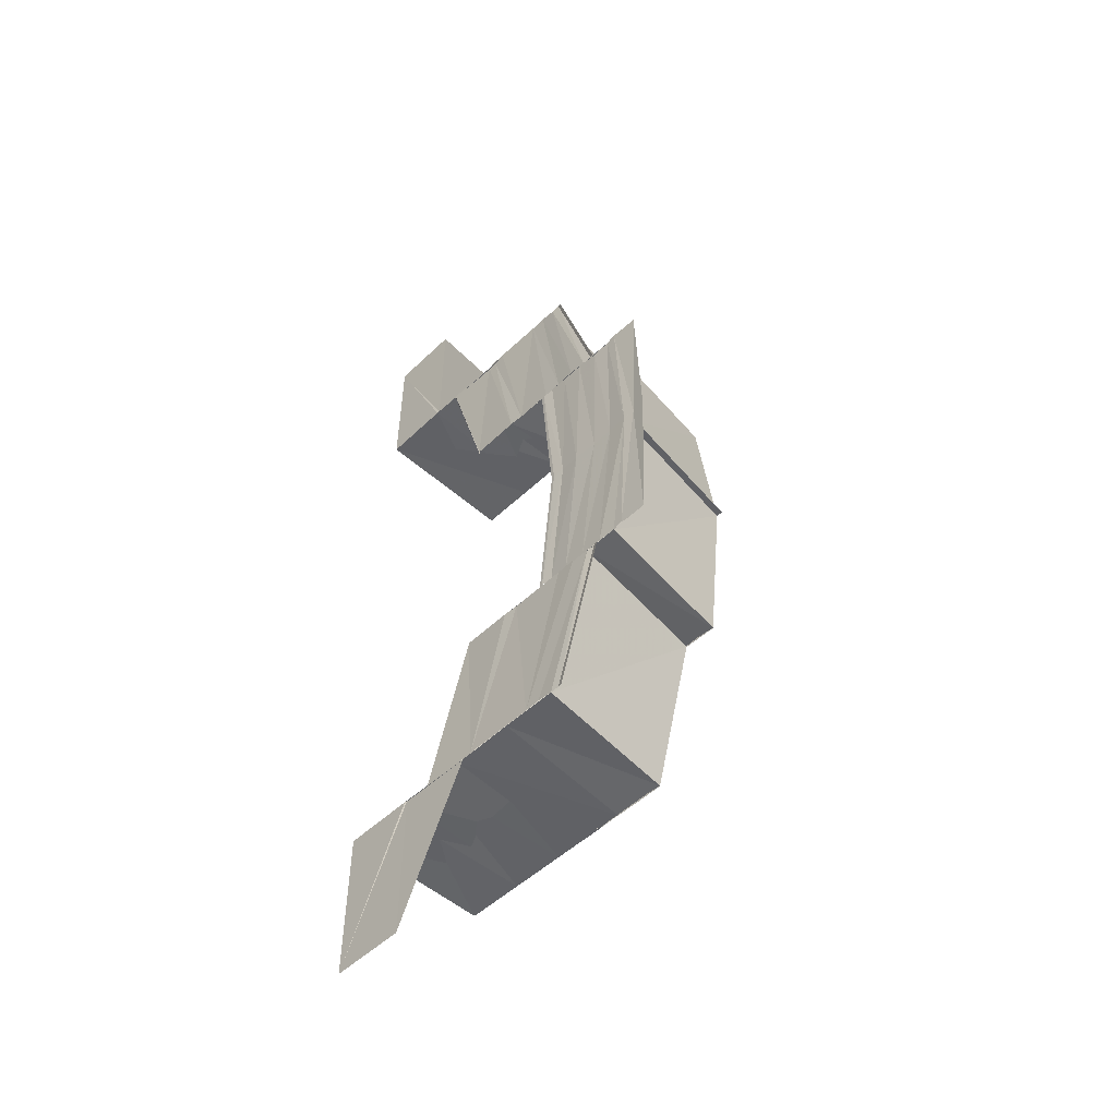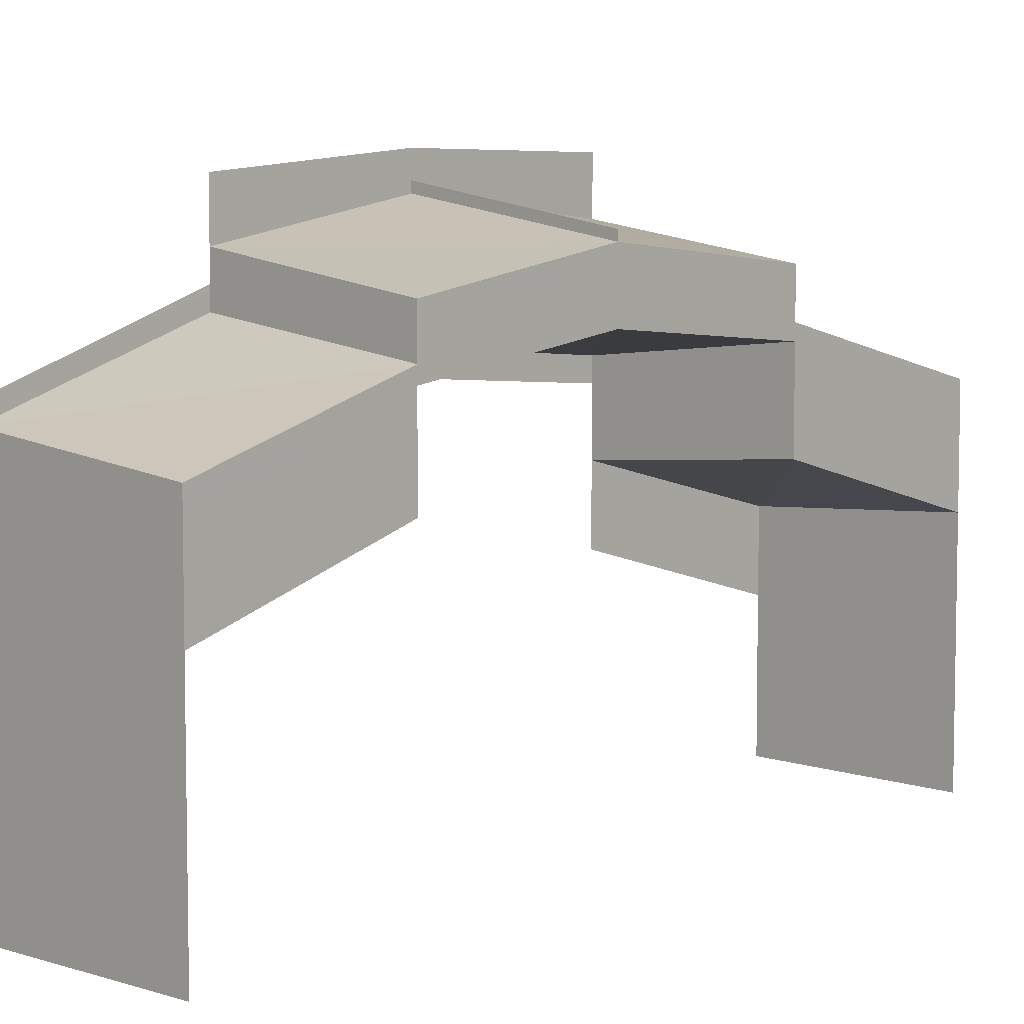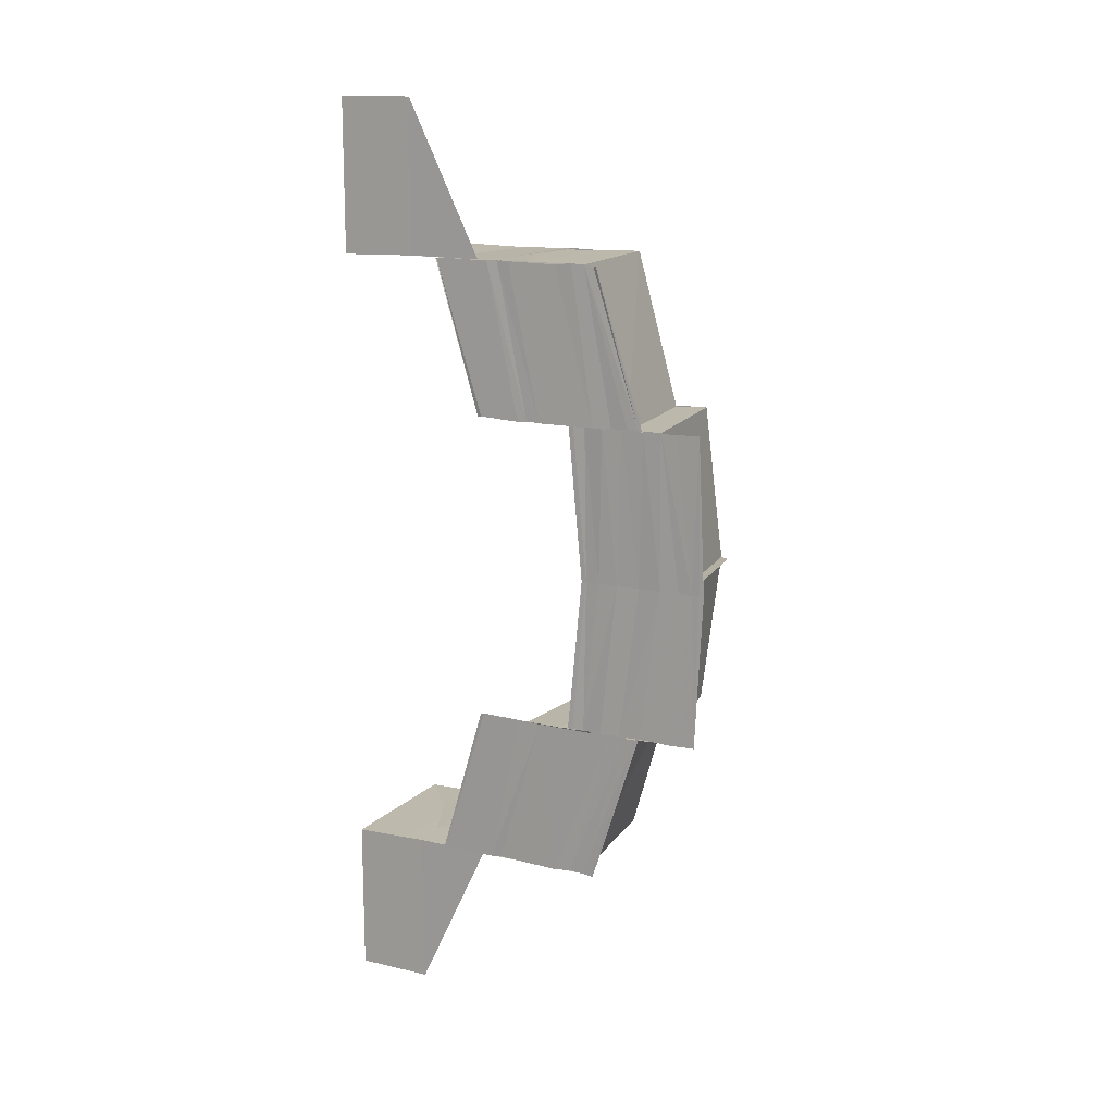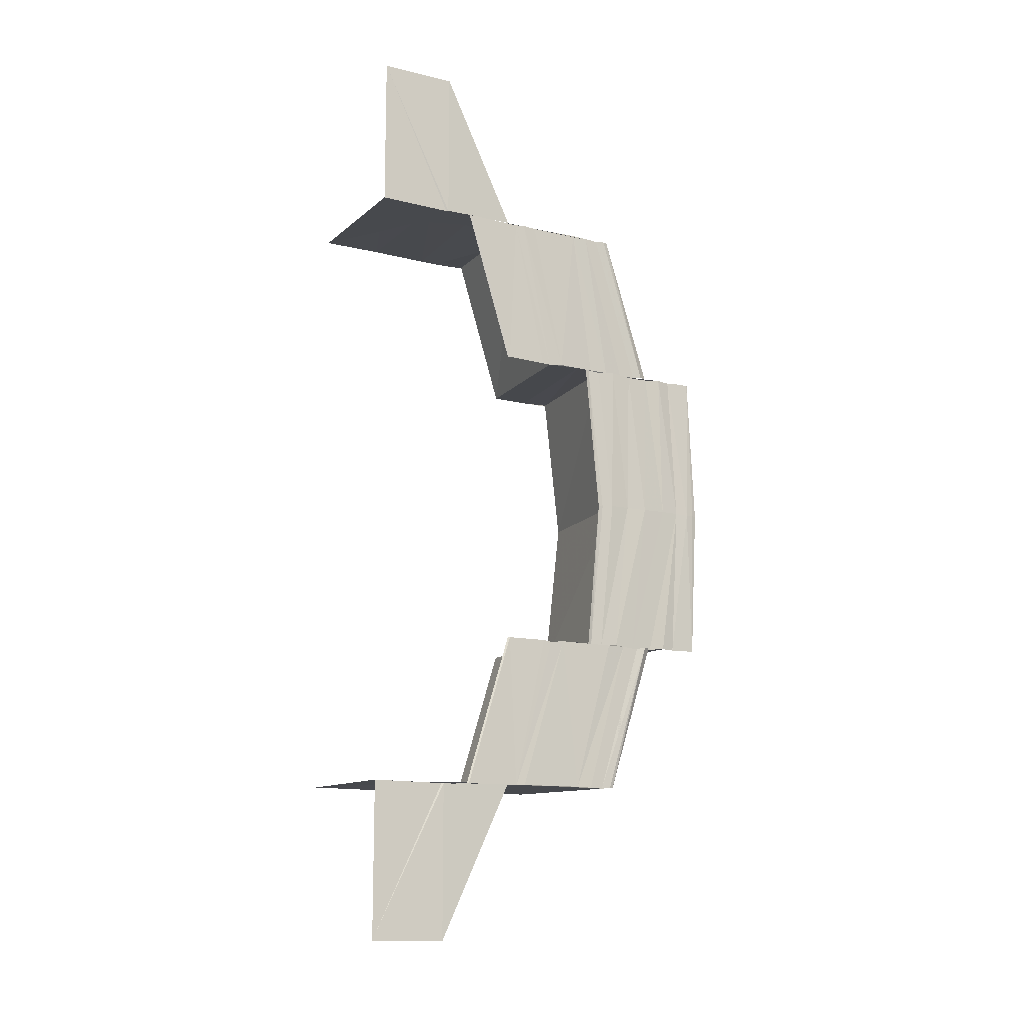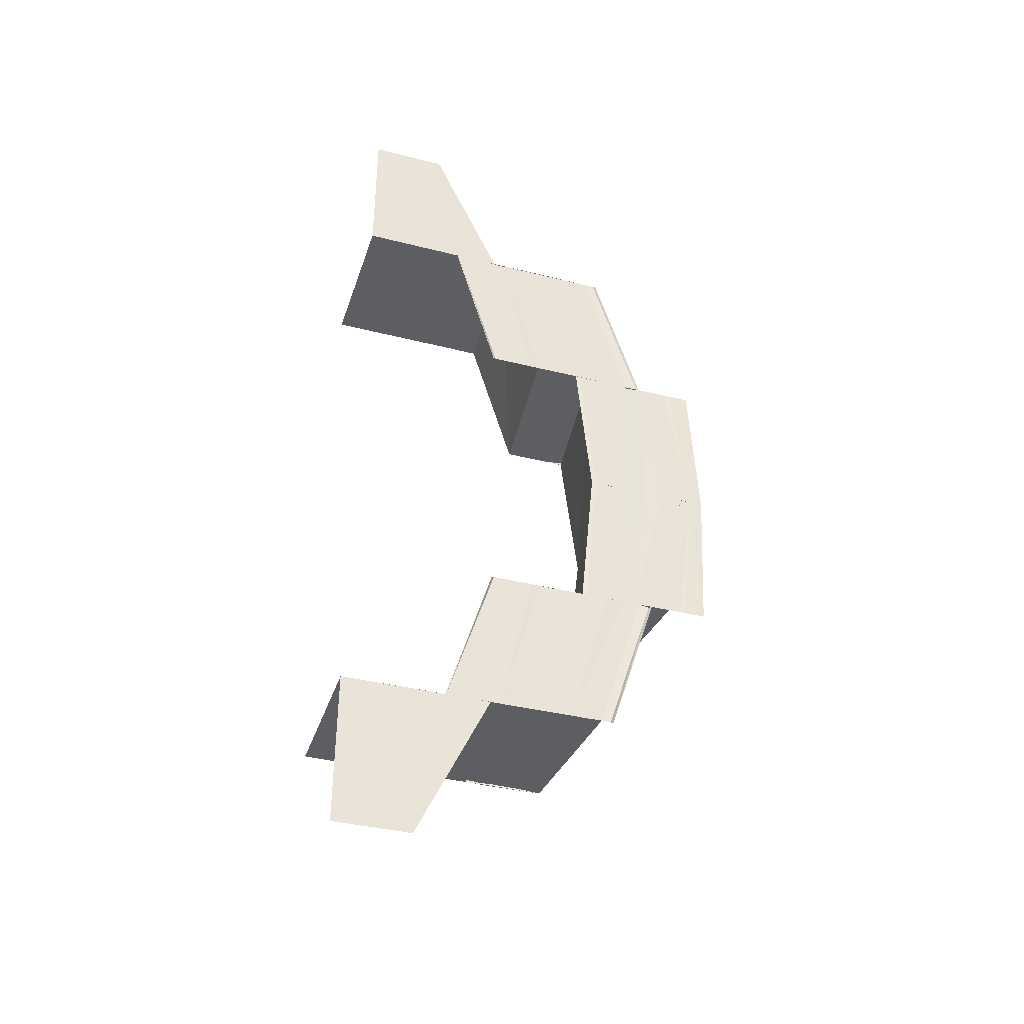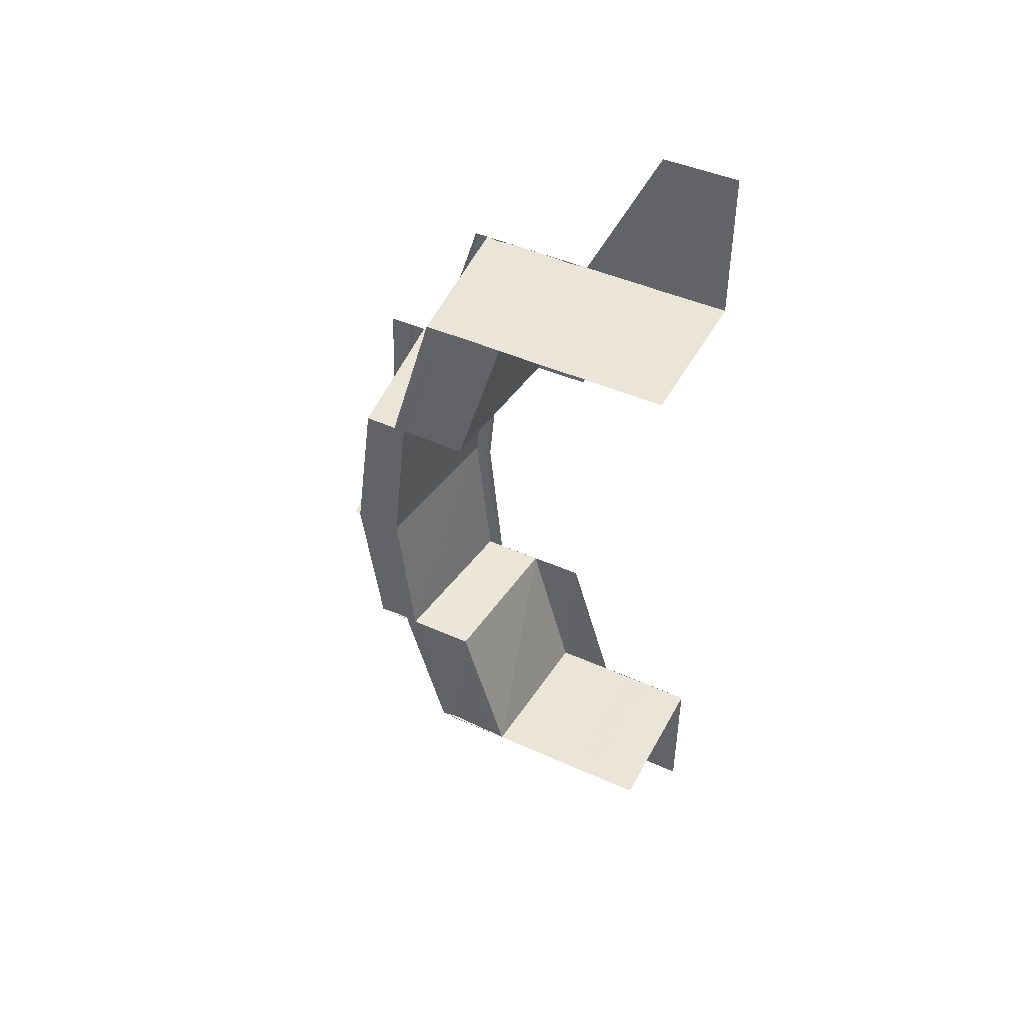
<metadata>
{"format":"obj","ext":"obj","renderer":"f3d","projection":"perspective","resolution":1024,"background":"white","views":[{"elev":-50.5,"azim":-43.9,"up":"+Y"},{"elev":8.3,"azim":42.9,"up":"+Z"},{"elev":14.4,"azim":-63.1,"up":"+Y"},{"elev":-12.4,"azim":-118.8,"up":"+Y"},{"elev":-38.5,"azim":-107.7,"up":"+Y"},{"elev":45.9,"azim":117.1,"up":"+Y"}]}
</metadata>
<code>
o 3519
v 2168 1868 7.977
v 2168 1868 7.977
v 2168 1868 7.972
v 2168 1868 7.977
v 2168 1868 7.977
v 2168 1868 7.982
v 2168 1868 7.977
v 2168 1868 7.982
v 2168 1868 7.977
v 2168 1868 7.982
v 2168 1868 7.977
v 2168 1868 7.972
v 2168 1868 7.977
v 2168 1868 7.972
v 2168 1868 7.972
v 2168 1868 7.977
v 2168 1868 7.976
v 2168 1868 7.977
v 2168 1868 7.972
v 2168 1868 7.976
v 2168 1868 7.972
v 2168 1868 7.98
v 2168 1868 7.98
v 2168 1868 7.979
v 2168 1868 7.982
v 2168 1868 7.979
v 2168 1868 7.979
v 2168 1868 7.983
v 2168 1868 7.98
v 2168 1868 7.982
v 2168 1868 7.979
v 2168 1868 7.98
v 2168 1868 7.983
v 2168 1868 7.983
v 2168 1868 7.984
v 2168 1868 7.986
v 2168 1868 7.983
v 2168 1868 7.982
v 2168 1868 7.985
v 2168 1868 7.983
v 2168 1868 7.986
v 2168 1868 7.983
v 2168 1868 7.987
v 2168 1868 7.984
v 2168 1868 7.988
v 2168 1868 7.99
v 2168 1868 7.992
v 2168 1868 7.989
v 2168 1868 7.993
v 2168 1868 7.99
v 2168 1868 7.993
v 2168 1868 7.994
v 2168 1868 7.995
v 2168 1868 7.99
v 2168 1868 7.99
v 2168 1868 7.991
v 2168 1868 7.994
v 2168 1868 7.992
v 2168 1868 7.994
v 2168 1868 7.993
v 2168 1868 7.99
v 2168 1868 7.993
v 2168 1868 7.99
v 2168 1868 7.993
v 2168 1868 7.993
v 2168 1868 7.994
v 2168 1868 7.991
v 2168 1868 7.99
v 2168 1868 7.99
v 2168 1868 7.991
v 2168 1868 7.992
v 2168 1868 7.994
v 2168 1868 7.992
v 2168 1868 7.991
v 2168 1868 7.992
v 2168 1868 7.991
v 2168 1868 7.99
v 2168 1868 7.989
v 2168 1868 7.995
v 2168 1868 7.994
v 2168 1868 7.992
v 2168 1868 7.994
v 2168 1868 7.995
v 2168 1868 7.991
v 2168 1868 7.988
v 2168 1868 7.99
v 2168 1868 7.989
v 2168 1868 7.987
v 2168 1868 7.986
v 2168 1868 7.984
v 2168 1868 7.987
v 2168 1868 7.988
v 2168 1868 7.984
v 2168 1868 7.99
v 2168 1868 7.984
v 2168 1868 7.987
v 2168 1868 7.989
v 2168 1868 7.989
v 2168 1868 7.992
v 2168 1868 7.989
v 2168 1868 7.99
v 2168 1868 7.986
v 2168 1868 7.989
v 2168 1868 7.992
v 2168 1868 7.985
v 2168 1868 7.982
v 2168 1868 7.981
v 2168 1868 7.977
v 2168 1868 7.977
v 2168 1868 7.972
v 2168 1868 7.972
v 2168 1868 7.977
v 2168 1868 7.972
v 2168 1868 7.982
v 2168 1868 7.979
v 2168 1868 7.982
v 2168 1868 7.979
v 2168 1868 7.979
v 2168 1868 7.998
v 2168 1868 7.997
v 2168 1868 7.996
v 2168 1868 7.996
v 2168 1868 7.998
v 2168 1868 7.998
v 2168 1868 7.998
v 2168 1868 7.998
v 2168 1868 7.995
v 2168 1868 7.996
v 2168 1868 7.994
v 2168 1868 7.997
v 2168 1868 7.996
v 2168 1868 7.996
v 2168 1868 7.996
v 2168 1868 7.995
v 2168 1868 7.994
v 2168 1868 7.995
v 2168 1868 7.996
v 2168 1868 7.997
v 2168 1868 7.996
v 2168 1868 7.995
v 2168 1868 7.997
v 2168 1868 7.996
v 2168 1868 7.995
v 2168 1868 7.992
v 2168 1868 7.994
v 2168 1868 7.991
v 2168 1868 7.994
v 2168 1868 7.995
v 2168 1868 7.992
v 2168 1868 7.995
v 2168 1868 7.996
v 2168 1868 7.997
v 2168 1868 7.996
v 2168 1868 7.996
v 2168 1868 7.996
v 2168 1868 7.997
v 2168 1868 7.998
v 2168 1868 7.992
v 2168 1868 7.993
v 2168 1868 7.992
v 2168 1868 7.989
v 2168 1868 7.994
v 2168 1868 7.995
v 2168 1868 7.99
v 2168 1868 7.988
v 2168 1868 7.987
v 2168 1868 7.989
v 2168 1868 7.992
v 2168 1868 7.987
v 2168 1868 7.984
v 2168 1868 7.986
v 2168 1868 7.983
v 2168 1868 7.985
v 2168 1868 7.982
v 2168 1868 7.983
v 2168 1868 7.986
v 2168 1868 7.98
v 2168 1868 7.984
v 2168 1868 7.983
v 2168 1868 7.982
v 2168 1868 7.982
v 2168 1868 7.979
v 2168 1868 7.979
v 2168 1868 7.982
v 2168 1868 7.98
v 2168 1868 7.979
v 2168 1868 7.98
v 2168 1868 7.976
v 2168 1868 7.976
v 2168 1868 7.972
v 2168 1868 7.972
v 2168 1868 7.972
v 2168 1868 7.972
v 2168 1868 7.977
v 2168 1868 7.977
v 2168 1868 7.977
v 2168 1868 7.977
v 2168 1868 7.977
v 2168 1868 7.972
v 2168 1868 7.977
v 2168 1868 7.972
v 2168 1868 7.977
v 2168 1868 7.977
v 2168 1868 7.977
v 2168 1868 7.982
v 2168 1868 7.977
v 2168 1868 7.982
v 2168 1868 7.982
v 2168 1868 7.977
v 2168 1868 7.972
v 2168 1868 7.982
v 2168 1868 7.981
v 2168 1868 7.986
v 2168 1868 7.985
v 2168 1868 7.99
v 2168 1868 7.989
v 2168 1868 7.99
v 2168 1868 7.993
v 2168 1868 7.99
v 2168 1868 7.99
v 2168 1868 7.991
v 2168 1868 7.994
v 2168 1868 7.993
v 2168 1868 7.993
v 2168 1868 7.994
v 2168 1868 7.989
v 2168 1868 7.992
v 2168 1868 7.99
v 2168 1868 7.988
v 2168 1868 7.989
v 2168 1868 7.987
v 2168 1868 7.984
v 2168 1868 7.984
v 2168 1868 7.986
v 2168 1868 7.983
v 2168 1868 7.993
v 2168 1868 7.99
v 2168 1868 7.993
v 2168 1868 7.993
v 2168 1868 7.994
v 2168 1868 7.991
v 2168 1868 7.99
v 2168 1868 7.993
v 2168 1868 7.989
v 2168 1868 7.988
v 2168 1868 7.99
v 2168 1868 7.991
v 2168 1868 7.992
v 2168 1868 7.991
v 2168 1868 7.991
v 2168 1868 7.99
v 2168 1868 7.991
v 2168 1868 7.99
v 2168 1868 7.989
v 2168 1868 7.99
v 2168 1868 7.99
v 2168 1868 7.991
v 2168 1868 7.989
v 2168 1868 7.99
v 2168 1868 7.99
v 2168 1868 7.989
v 2168 1868 7.99
v 2168 1868 7.99
v 2168 1868 7.991
v 2168 1868 7.989
v 2168 1868 7.989
v 2168 1868 7.99
v 2168 1868 7.99
v 2168 1868 7.991
v 2168 1868 7.989
v 2168 1868 7.991
v 2168 1868 7.989
v 2168 1868 7.99
v 2168 1868 7.991
v 2168 1868 7.992
v 2168 1868 7.99
v 2168 1868 7.989
v 2168 1868 7.992
v 2168 1868 7.992
v 2168 1868 7.991
v 2168 1868 7.998
v 2168 1868 7.998
v 2168 1868 7.997
v 2168 1868 7.998
v 2168 1868 7.998
v 2168 1868 7.997
v 2168 1868 7.998
v 2168 1868 7.998
v 2168 1868 7.998
v 2168 1868 7.996
v 2168 1868 7.996
v 2168 1868 7.995
v 2168 1868 7.996
v 2168 1868 7.994
v 2168 1868 7.995
v 2168 1868 7.996
v 2168 1868 7.997
v 2168 1868 7.991
v 2168 1868 7.991
v 2168 1868 7.992
v 2168 1868 7.99
v 2168 1868 7.99
v 2168 1868 7.992
v 2168 1868 7.992
v 2168 1868 7.991
v 2168 1868 7.99
v 2168 1868 7.989
v 2168 1868 7.989
v 2168 1868 7.99
v 2168 1868 7.983
v 2168 1868 7.984
v 2168 1868 7.987
v 2168 1868 7.982
v 2168 1868 7.979
v 2168 1868 7.982
v 2168 1868 7.983
v 2168 1868 7.979
v 2168 1868 7.982
f 1 2 3
f 4 5 3
f 1 6 7
f 7 8 9
f 8 10 11
f 12 13 14
f 15 16 14
f 14 17 15
f 16 18 19
f 17 20 21
f 17 22 20
f 22 23 20
f 24 25 22
f 26 25 27
f 25 28 29
f 25 30 31
f 32 33 23
f 34 35 23
f 33 36 35
f 37 36 38
f 38 39 40
f 39 41 42
f 43 41 42
f 44 43 34
f 45 43 44
f 45 46 43
f 47 46 45
f 48 47 45
f 49 47 48
f 50 51 48
f 52 53 49
f 54 51 55
f 56 57 55
f 58 59 49
f 58 60 61
f 57 62 63
f 51 62 63
f 64 65 61
f 64 66 67
f 68 64 69
f 68 64 70
f 71 72 59
f 73 72 71
f 74 75 71
f 75 76 72
f 77 74 78
f 72 79 80
f 81 82 79
f 72 81 83
f 84 81 72
f 85 86 78
f 85 87 88
f 89 88 90
f 89 85 91
f 91 92 93
f 78 94 92
f 95 96 93
f 96 97 92
f 92 94 98
f 94 99 100
f 98 101 102
f 103 104 101
f 105 98 102
f 105 102 106
f 107 105 106
f 107 106 108
f 16 107 108
f 108 109 110
f 111 112 113
f 33 114 115
f 116 114 115
f 117 116 118
f 119 120 121
f 122 120 121
f 123 120 124
f 125 123 126
f 127 122 128
f 53 122 129
f 130 119 131
f 132 130 131
f 133 130 134
f 135 136 134
f 137 136 138
f 130 139 140
f 136 139 140
f 136 139 141
f 142 143 129
f 129 143 144
f 143 145 144
f 144 145 146
f 143 147 145
f 148 147 143
f 147 149 145
f 122 150 143
f 150 151 152
f 153 154 152
f 155 150 156
f 157 153 156
f 158 159 148
f 160 161 159
f 162 158 163
f 164 165 158
f 166 165 164
f 165 167 168
f 169 170 165
f 171 172 166
f 171 172 173
f 172 174 173
f 174 175 176
f 172 177 178
f 179 177 180
f 181 182 180
f 182 183 184
f 185 186 184
f 185 187 178
f 185 188 187
f 188 189 187
f 188 190 189
f 191 192 189
f 191 193 194
f 195 193 196
f 197 193 198
f 192 199 200
f 201 199 200
f 202 201 203
f 202 204 205
f 206 202 207
f 208 206 207
f 209 210 203
f 209 203 211
f 212 209 211
f 212 211 213
f 214 212 213
f 214 213 215
f 216 214 215
f 216 217 218
f 219 220 218
f 219 221 222
f 223 219 224
f 223 219 225
f 215 226 227
f 227 226 228
f 226 229 228
f 228 229 230
f 229 231 230
f 229 232 231
f 232 233 231
f 231 233 234
f 233 235 176
f 236 237 227
f 238 237 239
f 240 241 239
f 237 242 243
f 241 242 243
f 234 166 244
f 245 234 244
f 245 244 84
f 246 245 247
f 145 248 146
f 146 248 86
f 145 149 248
f 149 249 248
f 248 249 250
f 249 251 252
f 248 252 253
f 254 255 252
f 256 257 253
f 254 258 259
f 256 260 261
f 262 254 263
f 262 254 264
f 265 256 266
f 265 256 267
f 268 269 270
f 268 269 271
f 272 273 270
f 274 269 275
f 273 276 277
f 269 276 277
f 269 278 279
f 269 278 280
f 281 282 283
f 284 282 285
f 286 284 287
f 286 288 289
f 286 290 157
f 286 290 291
f 290 292 293
f 294 292 293
f 295 294 291
f 295 296 291
f 296 297 293
f 298 299 300
f 298 301 300
f 298 301 302
f 299 303 304
f 301 305 304
f 306 307 302
f 301 308 309
f 307 308 309
f 310 311 312
f 313 314 315
f 313 314 316
f 314 317 318

</code>
